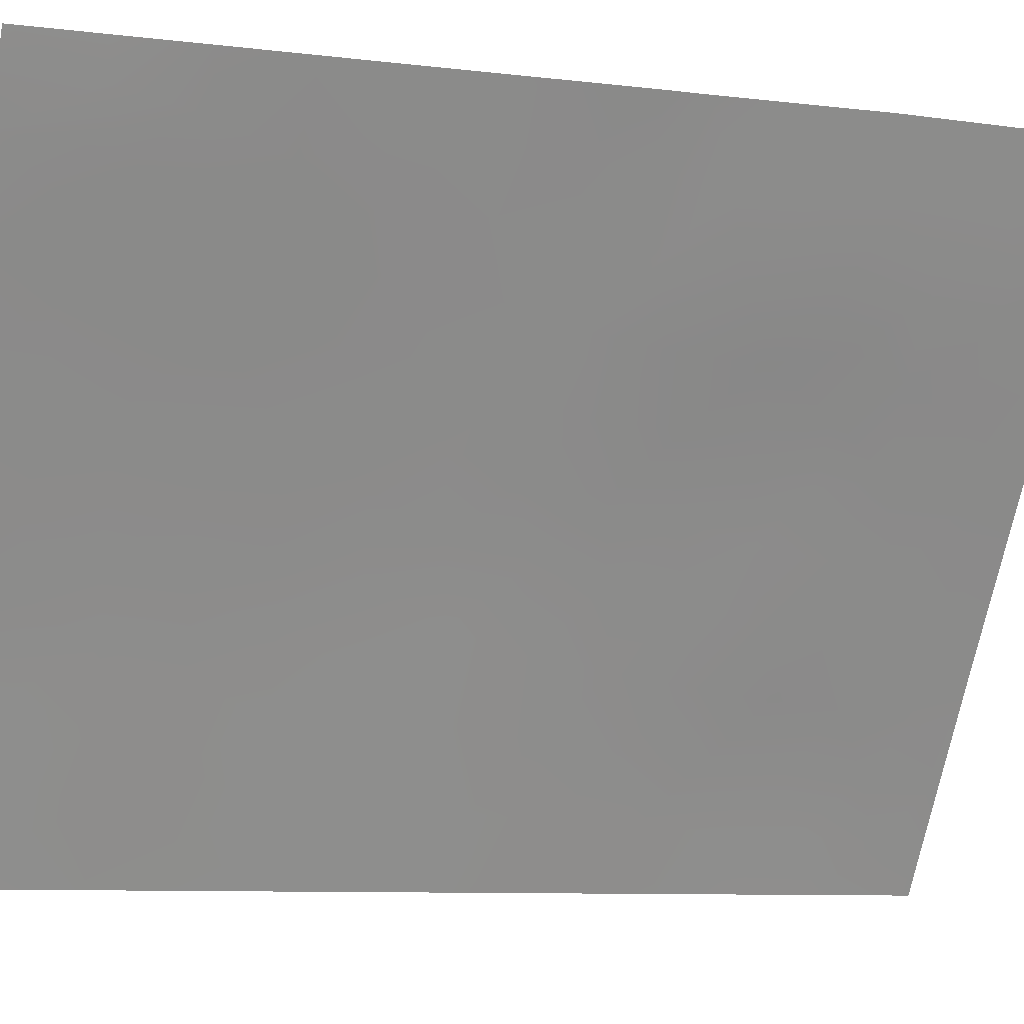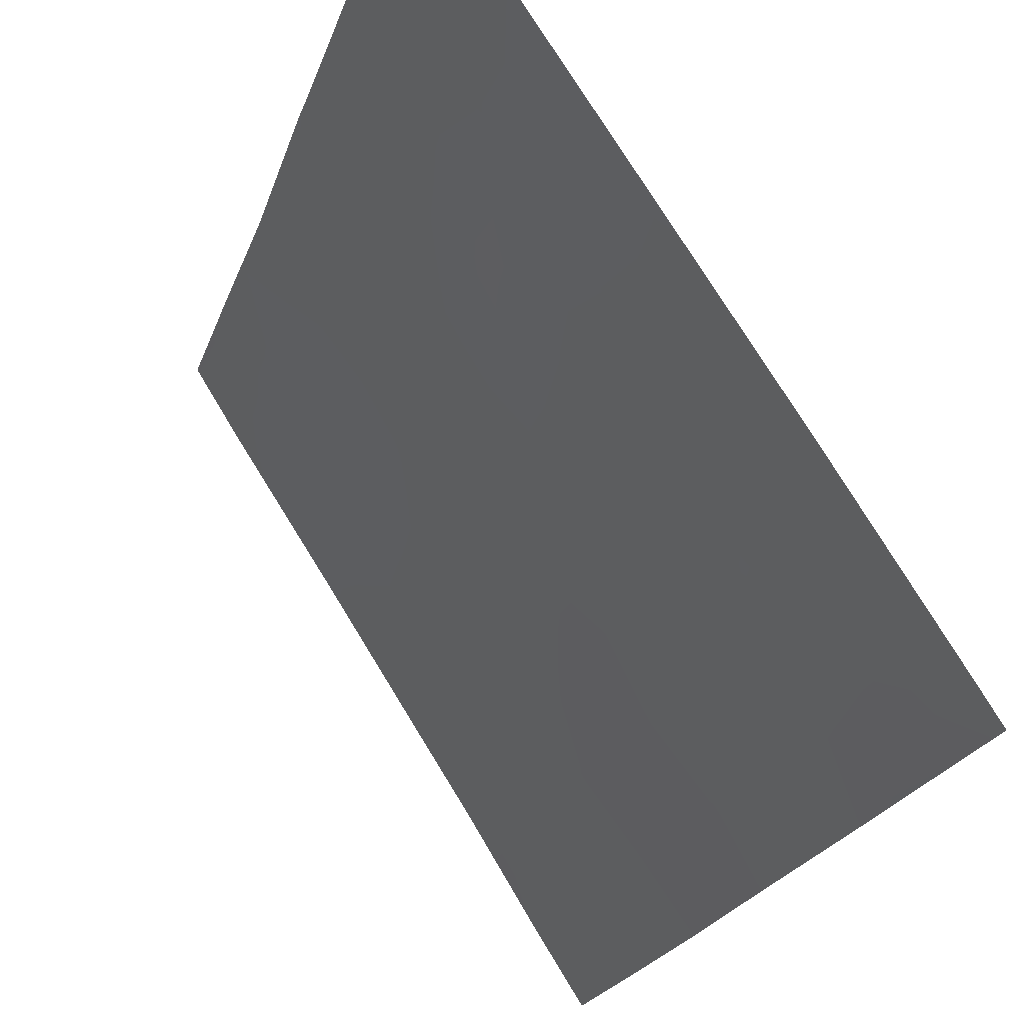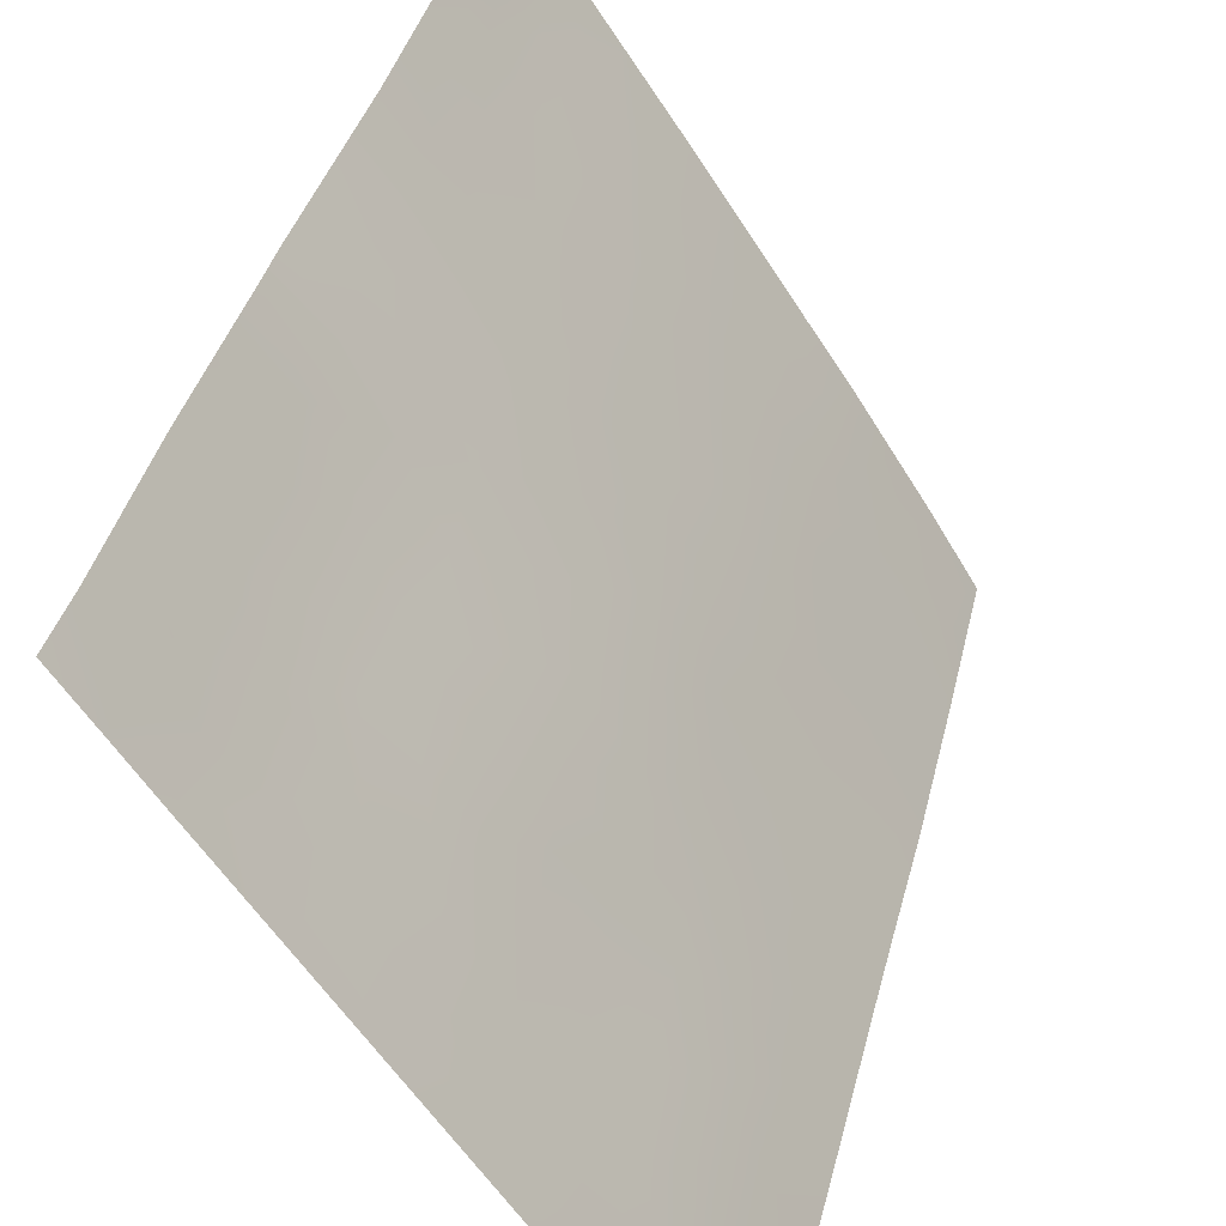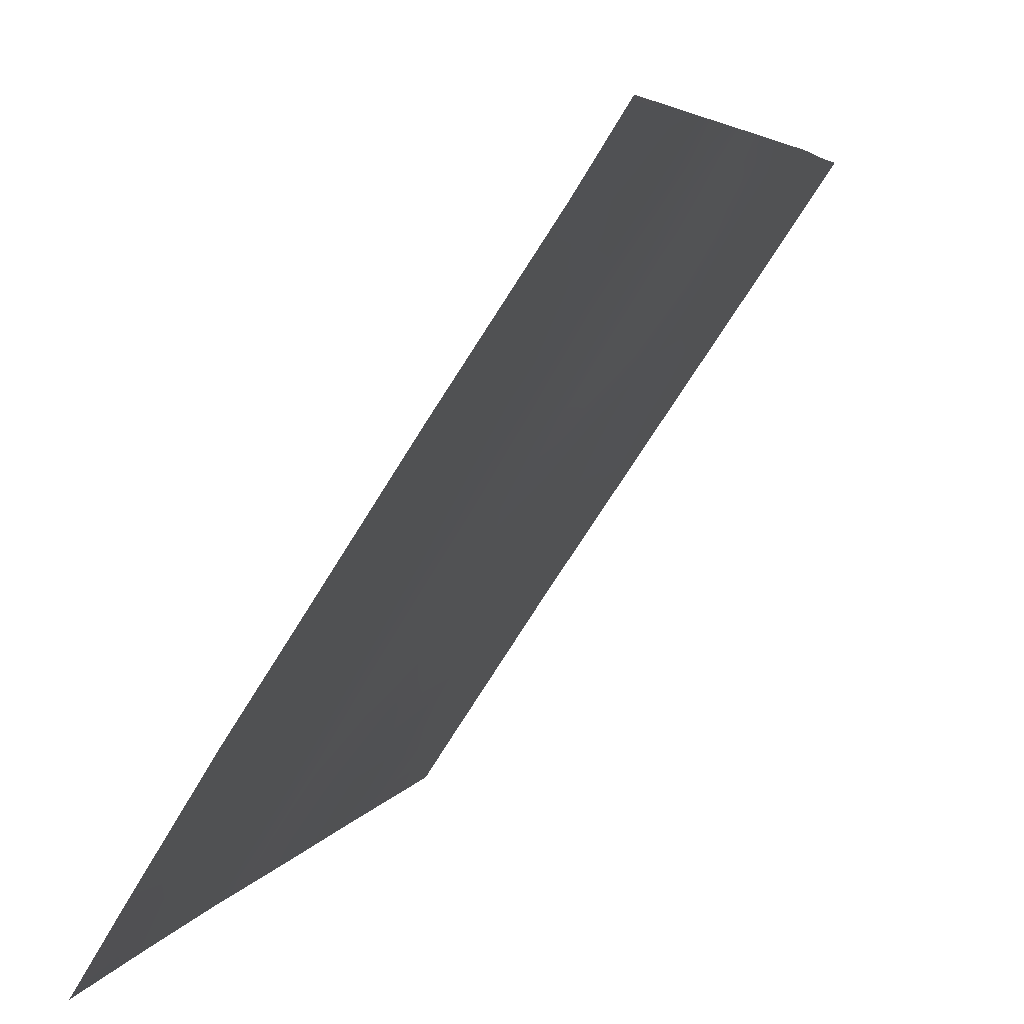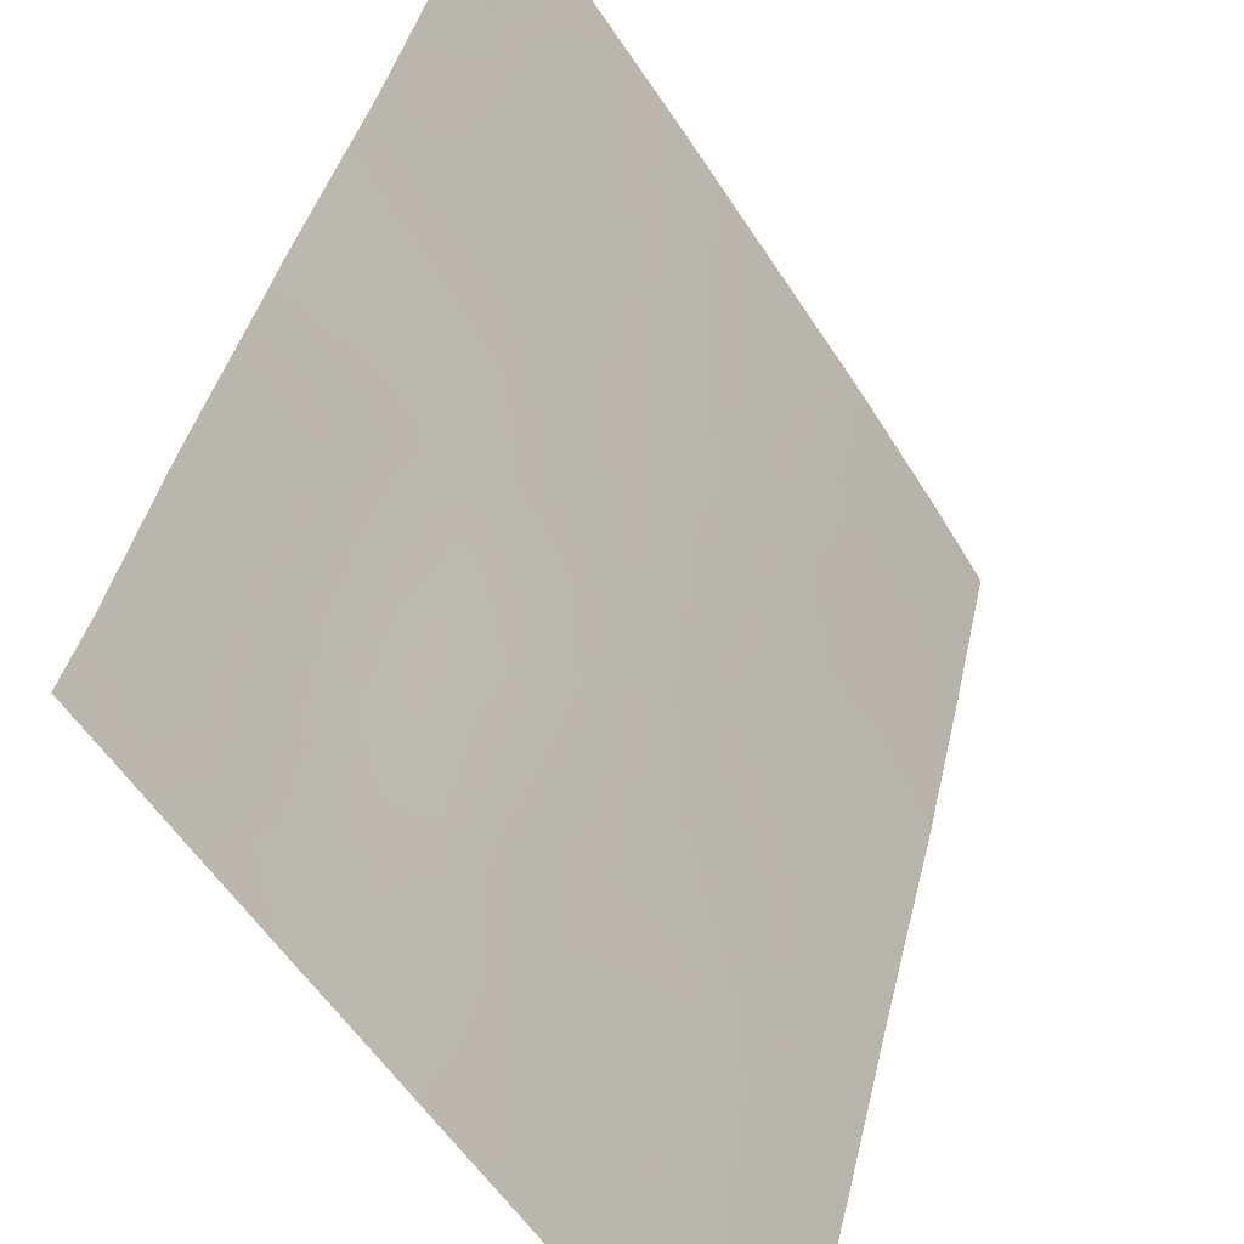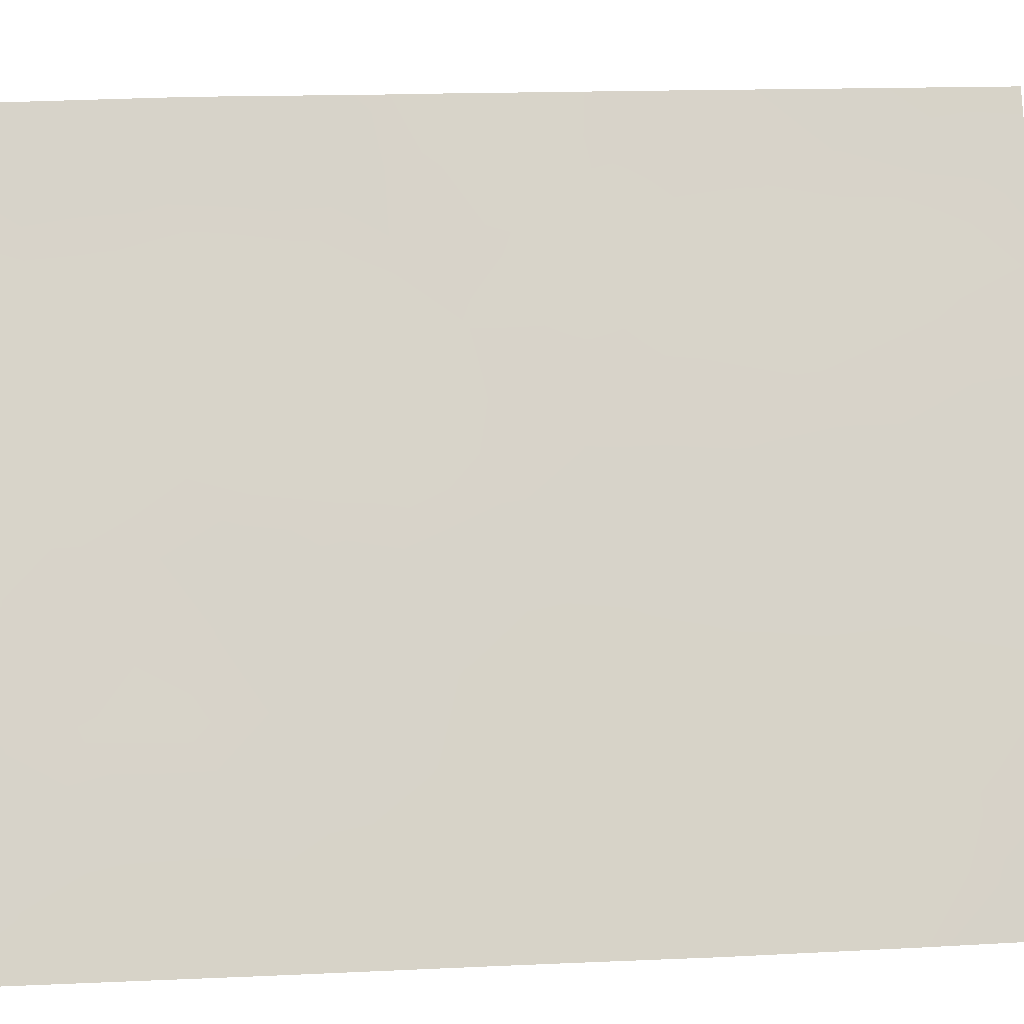
<metadata>
{"format":"obj","ext":"obj","renderer":"f3d","projection":"perspective","resolution":1024,"background":"white","views":[{"elev":-8.9,"azim":-109.3,"up":"+Y"},{"elev":-21.7,"azim":-16.3,"up":"+Y"},{"elev":40.1,"azim":13.7,"up":"+Y"},{"elev":4.4,"azim":-166.3,"up":"+Y"},{"elev":41.2,"azim":12.5,"up":"+Y"},{"elev":20.7,"azim":85.0,"up":"+Y"}]}
</metadata>
<code>
v 65.31 38.72 38
v 65.87 37.84 38
v 66.01 37.38 50
v 67.54 35.35 41.37
v 70.46 30.72 49.85
v 70.49 30.72 46.72
v 70.07 31.33 49.32
v 65.19 38.73 45.23
v 66.48 36.93 41.12
v 67.43 35.39 46.66
v 68.82 33.22 50
v 67 36.14 42.87
v 68.37 34.02 45.25
v 69.48 32.3 45.87
v 68.66 33.46 49.07
v 68.52 33.71 47.21
v 67.12 35.95 37.98
v 65.15 38.74 47.32
v 65.14 38.72 49.19
v 65.56 38.06 50
v 70.5 30.72 43.41
v 70.51 30.72 42.03
v 70.47 30.72 38
v 69.88 31.66 37.95
v 65.28 38.74 42.19
v 66.16 37.34 44.14
v 67.35 35.4 50
v 70.49 30.72 44.48
v 65.19 38.74 44.7
v 65.29 38.73 40.03
v 68.43 33.95 37.96
v 68.99 33.09 37.95
v 70.46 30.72 50
v 66.23 37.13 46.04
v 65.12 38.72 50
v 70.5 30.72 39.94
v 67.47 35.27 48.28
v 69.6 32.02 50
v 65.68 38.13 40.15
v 69.45 32.36 39.83
v 66.21 37.12 48.26
v 68.11 34.46 43.32
v 69.9 31.68 41.79
v 67.25 35.69 44.7
v 69.58 32.13 47.95
v 69.35 32.52 43.71
v 66.64 36.7 39.98
v 68.77 33.47 41.64
v 65.56 38.31 39.07
v 65.92 37.76 39.26
v 70.48 30.72 47.56
v 70.02 31.44 47.31
v 68.12 34.29 48.68
v 68.05 34.41 47.8
v 68.59 33.6 48.16
v 65.66 38.08 43.96
v 65.69 38.01 44.8
v 65.69 37.91 47.75
v 65.63 37.98 48.78
v 65.15 38.73 48.26
v 65.96 37.47 49.21
v 70.17 31.21 38.94
v 69.96 31.56 39.88
v 69.7 31.96 38.91
v 66.82 36.22 48.22
v 67.68 34.92 49.23
v 68.08 34.31 50
v 68.25 34.07 49.44
v 69.21 32.62 50
v 69.16 32.71 49.45
v 66.3 37.2 38.96
v 66.49 36.89 37.99
v 70.48 30.72 38.97
v 65.3 38.72 39.02
v 65.24 38.74 43.45
v 67.77 34.95 37.97
v 68.03 34.57 38.78
v 67.4 35.54 38.84
v 66.68 36.39 50
v 69.6 32.07 48.95
v 69.11 32.81 48.54
v 69.06 32.9 47.57
v 67.98 34.54 46.89
v 67.88 34.72 45.96
v 68.45 33.86 46.23
v 65.7 37.95 45.67
v 66.21 37.21 45.05
v 66.97 36.2 41.82
v 67.33 35.65 42.32
v 66.53 36.85 42.38
v 65.66 38.15 42.83
v 65.28 38.73 41.11
v 65.89 37.82 41.03
v 67.75 34.94 45.06
v 67.71 35.04 44.03
v 68.27 34.19 44.28
v 70.18 31.24 40.9
v 70.51 30.72 40.98
v 69.67 32.04 40.8
v 69.34 32.57 41.72
v 69.12 32.9 40.74
v 70.03 31.41 48.33
v 70.47 30.72 48.76
v 67.08 35.86 47.46
v 67.58 35.13 47.45
v 70.16 31.27 42.67
v 69.91 31.65 43.37
v 69.61 32.13 42.68
v 70.19 31.14 50
v 69.94 31.59 44.17
v 69.42 32.4 44.83
v 69.97 31.53 45.19
v 67.81 34.92 39.62
v 68 34.64 40.53
v 67.54 35.35 40.37
v 69.21 32.75 38.88
v 69.44 32.37 37.95
v 68.91 33.22 39.77
v 68.64 33.64 38.84
v 65.17 38.74 46.28
v 65.7 37.92 46.69
v 68.56 33.78 40.64
v 68.17 34.38 41.51
v 66.23 37.1 47.14
v 70.51 30.72 42.72
v 68.84 33.29 44.52
v 68.93 33.15 45.53
v 69.03 33.05 42.65
v 68.44 33.97 42.51
v 67.85 34.87 42.37
v 69 33.01 46.55
v 69.54 32.2 46.92
v 70 31.48 46.27
v 67.28 35.63 45.76
v 68.69 33.55 43.52
v 66.75 36.39 45.37
v 67.15 35.9 43.77
v 67.53 35.34 43.15
v 70.49 30.72 45.6
v 67.07 36.05 40.71
v 66.18 37.37 40.1
v 66.7 36.52 44.39
v 66.59 36.73 43.42
v 67.06 35.84 49.08
v 65.65 38.18 41.87
v 66.44 36.76 49.07
v 66.07 37.56 42.05
v 68.33 34.12 39.64
v 67.25 35.77 39.72
v 66.1 37.48 43.18
v 66.79 36.31 46.51
v 66.62 36.53 47.51
v 66.84 36.38 38.87
f 49 2 50
f 51 102 52
f 53 54 55
f 26 57 56
f 58 59 60
f 41 146 61
f 62 63 64
f 67 27 66
f 66 53 68
f 38 69 70
f 153 71 72
f 36 62 73
f 33 109 5
f 49 30 74
f 20 35 19
f 75 91 56
f 59 41 61
f 79 146 144
f 80 70 81
f 55 82 81
f 83 84 85
f 86 57 87
f 94 95 96
f 97 36 98
f 99 100 101
f 5 109 7
f 45 102 80
f 105 83 54
f 106 107 108
f 46 107 110
f 111 110 112
f 113 114 115
f 116 117 64
f 118 119 116
f 120 86 121
f 114 122 123
f 101 122 118
f 21 106 125
f 126 111 127
f 97 99 63
f 108 128 100
f 123 129 130
f 85 127 131
f 52 132 133
f 128 135 129
f 95 137 138
f 112 139 133
f 132 82 131
f 124 58 121
f 135 126 96
f 88 9 140
f 141 50 71
f 138 89 130
f 140 149 115
f 143 137 142
f 142 136 87
f 50 39 49
f 6 51 52
f 51 103 102
f 52 102 45
f 15 53 55
f 53 37 54
f 55 54 16
f 8 29 57
f 56 57 29
f 18 58 60
f 58 41 59
f 60 59 19
f 146 3 61
f 20 61 3
f 24 62 64
f 62 36 63
f 64 63 40
f 144 66 27
f 11 67 68
f 67 66 68
f 66 37 53
f 68 53 15
f 69 11 70
f 15 70 11
f 17 153 72
f 24 23 62
f 73 62 23
f 2 49 1
f 74 1 49
f 29 75 56
f 75 25 91
f 56 91 150
f 19 59 20
f 61 20 59
f 17 76 78
f 76 31 77
f 27 79 144
f 79 3 146
f 65 146 41
f 45 80 81
f 80 38 70
f 81 70 15
f 15 55 81
f 55 16 82
f 81 82 45
f 16 83 85
f 83 10 84
f 85 84 13
f 34 86 87
f 86 8 57
f 87 57 26
f 9 88 90
f 88 4 89
f 143 26 150
f 13 94 96
f 94 44 95
f 96 95 42
f 43 97 22
f 98 22 97
f 40 99 101
f 99 43 100
f 101 100 48
f 102 7 80
f 38 80 7
f 7 103 5
f 104 10 105
f 37 105 54
f 105 10 83
f 54 83 16
f 43 106 108
f 106 21 107
f 108 107 46
f 109 38 7
f 7 102 103
f 21 110 107
f 110 21 28
f 14 111 112
f 111 46 110
f 112 110 28
f 31 119 77
f 77 148 113
f 77 113 78
f 113 148 114
f 115 114 4
f 40 116 64
f 116 32 117
f 64 117 24
f 40 118 116
f 118 148 119
f 116 119 32
f 32 119 31
f 18 120 121
f 120 8 86
f 121 86 34
f 4 114 123
f 114 148 122
f 123 122 48
f 40 101 118
f 101 48 122
f 118 122 148
f 34 151 124
f 151 10 104
f 43 22 106
f 125 106 22
f 13 126 127
f 126 46 111
f 127 111 14
f 36 97 63
f 97 43 99
f 63 99 40
f 43 108 100
f 108 46 128
f 100 128 48
f 4 123 130
f 123 48 129
f 130 129 42
f 16 85 131
f 85 13 127
f 131 127 14
f 6 52 133
f 52 45 132
f 133 132 14
f 94 13 84
f 134 84 10
f 48 128 129
f 128 46 135
f 129 135 42
f 44 134 136
f 136 151 34
f 42 95 138
f 95 44 137
f 138 137 12
f 14 112 133
f 112 28 139
f 133 139 6
f 14 132 131
f 132 45 82
f 131 82 16
f 34 124 121
f 124 41 58
f 121 58 18
f 42 135 96
f 135 46 126
f 96 126 13
f 90 12 143
f 4 88 140
f 140 9 47
f 92 145 25
f 141 39 50
f 153 149 47
f 9 93 141
f 9 141 47
f 42 138 130
f 138 12 89
f 130 89 4
f 4 140 115
f 140 47 149
f 113 149 78
f 26 143 142
f 143 12 137
f 142 137 44
f 26 142 87
f 142 44 136
f 87 136 34
f 90 143 150
f 39 30 49
f 68 15 11
f 124 151 152
f 93 39 141
f 93 145 92
f 9 147 93
f 145 93 147
f 146 65 144
f 144 37 66
f 78 76 77
f 39 93 92
f 104 105 37
f 147 91 145
f 39 92 30
f 9 90 147
f 124 152 41
f 88 89 12
f 119 148 77
f 72 71 2
f 91 25 145
f 90 88 12
f 65 104 37
f 149 113 115
f 71 50 2
f 90 150 147
f 147 150 91
f 144 65 37
f 151 136 134
f 134 10 151
f 152 151 104
f 152 65 41
f 150 26 56
f 65 152 104
f 94 84 134
f 78 149 153
f 44 94 134
f 47 141 71
f 17 78 153
f 153 47 71

</code>
